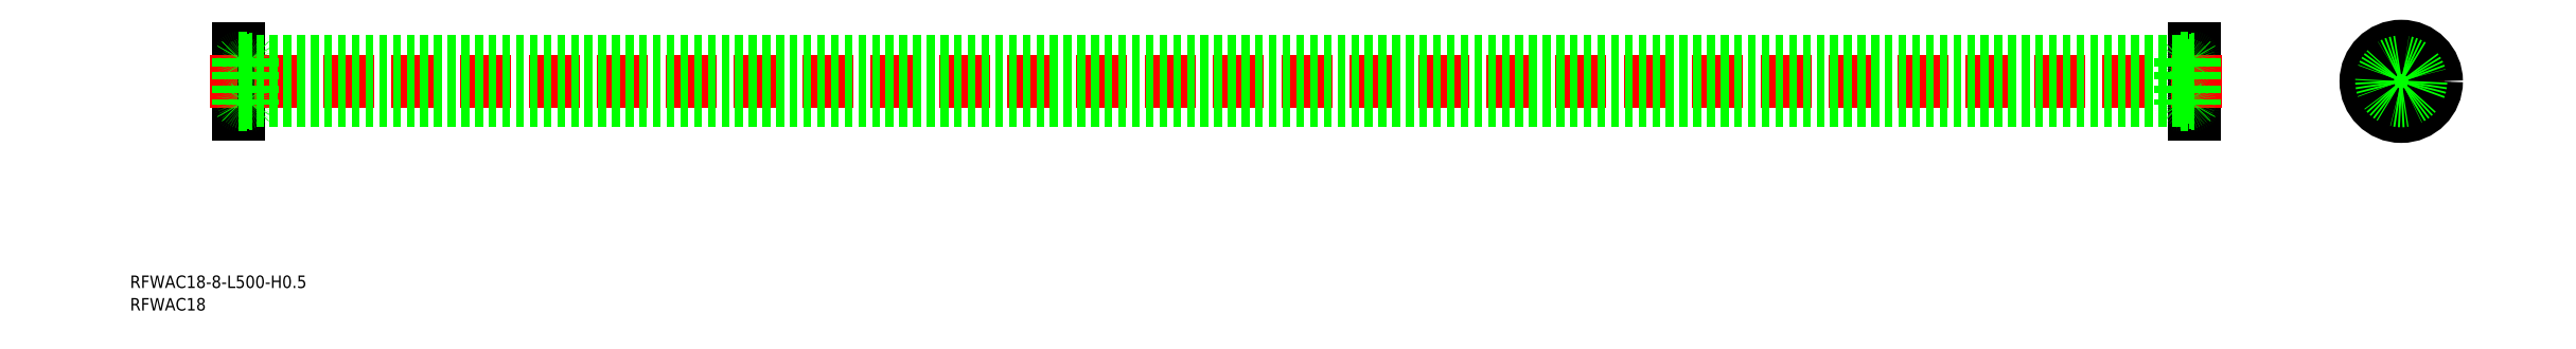
<metadata>
{"format":"dxf","ext":"dxf","renderer":"ezdxf+matplotlib","layout":"modelspace","background":"white","min_lineweight":24,"dpi":150}
</metadata>
<code>
0
SECTION
2
ENTITIES
0
TEXT
8
0
10
51.83
20
151.9
30
0
40
3.2
1
RFWAC18-8-L500-H0.5
0
TEXT
8
0
10
51.83
20
146.2
30
0
40
3.2
1
RFWAC18
0
LINE
8
0
10
579.6
20
196.4
30
0
11
579.6
21
213.4
31
0
0
LINE
8
0
10
79.56
20
213.4
30
0
11
79.56
21
196.4
31
0
0
LINE
8
CENTER
10
586.7
20
204.9
30
0
11
72.39
21
204.9
31
0
0
LINE
8
CENTER
10
621.5
20
204.9
30
0
11
643.6
21
204.9
31
0
0
LINE
8
CENTER
10
632.6
20
193.9
30
0
11
632.6
21
216
31
0
0
CIRCLE
8
0
10
632.6
20
204.9
30
0
40
9
0
CIRCLE
8
0
10
632.6
20
204.9
30
0
40
6
0
CIRCLE
8
0
10
632.6
20
204.9
30
0
40
4
0
CIRCLE
8
0
10
632.6
20
204.9
30
0
40
5
0
LINE
8
0
10
579.6
20
199.3
30
0
11
579.2
21
199.3
31
0
0
LINE
8
0
10
579.6
20
200.4
30
0
11
578.2
21
200.4
31
0
0
LINE
8
0
10
579.5
20
200.9
30
0
11
576.2
21
200.9
31
0
0
LINE
8
0
10
579.6
20
209.5
30
0
11
578.2
21
209.5
31
0
0
LINE
8
0
10
579.5
20
208.9
30
0
11
576.2
21
208.9
31
0
0
LINE
8
0
10
579.6
20
210.5
30
0
11
579.2
21
210.5
31
0
0
LINE
8
0
10
576.1
20
210.8
30
0
11
576.1
21
199
31
0
0
LINE
8
0
10
579
20
199.1
30
0
11
579
21
199.3
31
0
0
LINE
8
0
10
579.2
20
199.3
30
0
11
579.1
21
199.1
31
0
0
LINE
8
0
10
576.7
20
199.1
30
0
11
576.7
21
199.3
31
0
0
LINE
8
0
10
576.5
20
199.3
30
0
11
576.6
21
199.1
31
0
0
LINE
8
0
10
576.2
20
198.9
30
0
11
579.5
21
198.9
31
0
0
ARC
8
0
10
576.2
20
199
30
0
40
0.1
50
180
51
270
0
LINE
8
0
10
576.6
20
199.1
30
0
11
576.7
21
199.1
31
0
0
LINE
8
0
10
579.1
20
199.1
30
0
11
579
21
199.1
31
0
0
LINE
8
0
10
576.1
20
199.3
30
0
11
576.5
21
199.3
31
0
0
LINE
8
0
10
577.4
20
200.4
30
0
11
576.1
21
200.4
31
0
0
ARC
8
0
10
576.2
20
200.8
30
0
40
0.1
50
90
51
180
0
CIRCLE
8
0
10
577.8
20
199.9
30
0
40
0.6
0
LINE
8
0
10
576.6
20
200.4
30
0
11
576.6
21
199.6
31
0
0
LINE
8
0
10
576.7
20
199.6
30
0
11
576.7
21
200.4
31
0
0
LINE
8
0
10
576.8
20
199.5
30
0
11
577.4
21
199.5
31
0
0
LINE
8
0
10
576.7
20
199.2
30
0
11
576.5
21
199.2
31
0
0
LINE
8
0
10
576.6
20
199.6
30
0
11
576.7
21
199.5
31
0
0
LINE
8
0
10
576.5
20
199.5
30
0
11
576.7
21
199.5
31
0
0
LINE
8
0
10
576.8
20
199.5
30
0
11
576.7
21
199.6
31
0
0
LINE
8
0
10
576.8
20
199.3
30
0
11
576.8
21
199.5
31
0
0
LINE
8
0
10
576.8
20
199.4
30
0
11
576.8
21
199.5
31
0
0
LINE
8
0
10
576.7
20
199.3
30
0
11
576.8
21
199.3
31
0
0
LINE
8
0
10
576.7
20
199.5
30
0
11
576.7
21
199.2
31
0
0
LINE
8
0
10
576.5
20
199.2
30
0
11
576.5
21
199.5
31
0
0
LINE
8
0
10
576.7
20
200.3
30
0
11
576.6
21
200.3
31
0
0
LINE
8
0
10
579
20
199.6
30
0
11
579
21
200.4
31
0
0
LINE
8
0
10
579.1
20
200.4
30
0
11
579.1
21
199.6
31
0
0
LINE
8
0
10
578.9
20
199.5
30
0
11
578.2
21
199.5
31
0
0
LINE
8
0
10
579
20
199.2
30
0
11
579.1
21
199.2
31
0
0
LINE
8
0
10
579.1
20
199.6
30
0
11
579
21
199.5
31
0
0
LINE
8
0
10
579.1
20
199.5
30
0
11
579
21
199.5
31
0
0
LINE
8
0
10
578.9
20
199.3
30
0
11
578.9
21
199.5
31
0
0
LINE
8
0
10
578.9
20
199.4
30
0
11
578.9
21
199.5
31
0
0
LINE
8
0
10
579
20
199.3
30
0
11
578.9
21
199.3
31
0
0
LINE
8
0
10
578.9
20
199.5
30
0
11
579
21
199.6
31
0
0
LINE
8
0
10
579.1
20
199.2
30
0
11
579.1
21
199.5
31
0
0
LINE
8
0
10
579
20
199.5
30
0
11
579
21
199.2
31
0
0
LINE
8
0
10
579
20
200.3
30
0
11
579.1
21
200.3
31
0
0
LINE
8
0
10
576.1
20
210.5
30
0
11
576.5
21
210.5
31
0
0
LINE
8
0
10
577.4
20
209.5
30
0
11
576.1
21
209.5
31
0
0
LINE
8
0
10
576.2
20
210.9
30
0
11
579.5
21
210.9
31
0
0
ARC
8
0
10
576.2
20
209
30
0
40
0.1
50
180
51
270
0
ARC
8
0
10
576.2
20
210.8
30
0
40
0.1
50
90
51
180
0
CIRCLE
8
0
10
577.8
20
209.9
30
0
40
0.6
0
LINE
8
0
10
576.8
20
210.5
30
0
11
576.8
21
210.3
31
0
0
LINE
8
0
10
576.5
20
210.6
30
0
11
576.5
21
210.4
31
0
0
LINE
8
0
10
576.7
20
210.4
30
0
11
576.7
21
210.6
31
0
0
LINE
8
0
10
576.8
20
210.4
30
0
11
577.4
21
210.4
31
0
0
LINE
8
0
10
576.8
20
210.4
30
0
11
576.8
21
210.4
31
0
0
LINE
8
0
10
576.8
20
210.3
30
0
11
576.7
21
210.2
31
0
0
LINE
8
0
10
576.7
20
210.2
30
0
11
576.7
21
209.5
31
0
0
LINE
8
0
10
576.7
20
209.6
30
0
11
576.6
21
209.6
31
0
0
LINE
8
0
10
576.6
20
209.5
30
0
11
576.6
21
210.3
31
0
0
LINE
8
0
10
576.5
20
210.4
30
0
11
576.7
21
210.4
31
0
0
LINE
8
0
10
576.6
20
210.3
30
0
11
576.7
21
210.4
31
0
0
LINE
8
0
10
576.5
20
210.5
30
0
11
576.6
21
210.7
31
0
0
LINE
8
0
10
576.6
20
210.7
30
0
11
576.7
21
210.7
31
0
0
LINE
8
0
10
576.7
20
210.7
30
0
11
576.7
21
210.5
31
0
0
LINE
8
0
10
576.7
20
210.5
30
0
11
576.8
21
210.5
31
0
0
LINE
8
0
10
576.7
20
210.6
30
0
11
576.5
21
210.6
31
0
0
LINE
8
0
10
579
20
210.4
30
0
11
579
21
210.6
31
0
0
LINE
8
0
10
579.1
20
210.6
30
0
11
579.1
21
210.4
31
0
0
LINE
8
0
10
578.9
20
210.5
30
0
11
578.9
21
210.3
31
0
0
LINE
8
0
10
578.9
20
210.4
30
0
11
578.2
21
210.4
31
0
0
LINE
8
0
10
579.1
20
210.4
30
0
11
579
21
210.4
31
0
0
LINE
8
0
10
579.1
20
209.5
30
0
11
579.1
21
210.3
31
0
0
LINE
8
0
10
579.1
20
210.3
30
0
11
579
21
210.4
31
0
0
LINE
8
0
10
579
20
209.6
30
0
11
579.1
21
209.6
31
0
0
LINE
8
0
10
579
20
210.2
30
0
11
579
21
209.5
31
0
0
LINE
8
0
10
578.9
20
210.3
30
0
11
579
21
210.2
31
0
0
LINE
8
0
10
578.9
20
210.4
30
0
11
578.9
21
210.4
31
0
0
LINE
8
0
10
579
20
210.6
30
0
11
579.1
21
210.6
31
0
0
LINE
8
0
10
579.2
20
210.5
30
0
11
579.1
21
210.7
31
0
0
LINE
8
0
10
579
20
210.7
30
0
11
579
21
210.5
31
0
0
LINE
8
0
10
579
20
210.5
30
0
11
578.9
21
210.5
31
0
0
LINE
8
0
10
579.6
20
210.8
30
0
11
579.6
21
199
31
0
0
ARC
8
0
10
579.5
20
200.8
30
0
40
0.1
50
0
51
90
0
ARC
8
0
10
579.5
20
209
30
0
40
0.1
50
270
51
0
0
ARC
8
0
10
579.5
20
210.8
30
0
40
0.1
50
0
51
90
0
ARC
8
0
10
579.5
20
199
30
0
40
0.1
50
270
51
0
0
LINE
8
0
10
83.06
20
199.3
30
0
11
82.68
21
199.3
31
0
0
LINE
8
0
10
83.06
20
200.4
30
0
11
81.71
21
200.4
31
0
0
LINE
8
0
10
82.96
20
200.9
30
0
11
79.66
21
200.9
31
0
0
LINE
8
0
10
83.06
20
209.5
30
0
11
81.71
21
209.5
31
0
0
LINE
8
0
10
82.96
20
208.9
30
0
11
79.66
21
208.9
31
0
0
LINE
8
0
10
83.06
20
210.5
30
0
11
82.68
21
210.5
31
0
0
LINE
8
0
10
79.56
20
210.8
30
0
11
79.56
21
199
31
0
0
LINE
8
0
10
82.5
20
199.1
30
0
11
82.5
21
199.3
31
0
0
LINE
8
0
10
82.68
20
199.3
30
0
11
82.58
21
199.1
31
0
0
LINE
8
0
10
80.17
20
199.1
30
0
11
80.17
21
199.3
31
0
0
LINE
8
0
10
79.99
20
199.3
30
0
11
80.09
21
199.1
31
0
0
LINE
8
0
10
79.66
20
198.9
30
0
11
82.96
21
198.9
31
0
0
ARC
8
0
10
79.66
20
199
30
0
40
0.1
50
180
51
270
0
LINE
8
0
10
80.09
20
199.1
30
0
11
80.17
21
199.1
31
0
0
LINE
8
0
10
82.58
20
199.1
30
0
11
82.5
21
199.1
31
0
0
LINE
8
0
10
79.56
20
199.3
30
0
11
79.99
21
199.3
31
0
0
LINE
8
0
10
80.91
20
200.4
30
0
11
79.56
21
200.4
31
0
0
ARC
8
0
10
79.66
20
200.8
30
0
40
0.1
50
90
51
180
0
CIRCLE
8
0
10
81.31
20
199.9
30
0
40
0.6
0
LINE
8
0
10
80.08
20
200.4
30
0
11
80.08
21
199.6
31
0
0
LINE
8
0
10
80.17
20
199.6
30
0
11
80.17
21
200.4
31
0
0
LINE
8
0
10
80.29
20
199.5
30
0
11
80.91
21
199.5
31
0
0
LINE
8
0
10
80.17
20
199.2
30
0
11
80.04
21
199.2
31
0
0
LINE
8
0
10
80.08
20
199.6
30
0
11
80.17
21
199.5
31
0
0
LINE
8
0
10
80.04
20
199.5
30
0
11
80.17
21
199.5
31
0
0
LINE
8
0
10
80.26
20
199.5
30
0
11
80.17
21
199.6
31
0
0
LINE
8
0
10
80.26
20
199.3
30
0
11
80.26
21
199.5
31
0
0
LINE
8
0
10
80.26
20
199.4
30
0
11
80.29
21
199.5
31
0
0
LINE
8
0
10
80.17
20
199.3
30
0
11
80.26
21
199.3
31
0
0
LINE
8
0
10
80.17
20
199.5
30
0
11
80.17
21
199.2
31
0
0
LINE
8
0
10
80.04
20
199.2
30
0
11
80.04
21
199.5
31
0
0
LINE
8
0
10
80.17
20
200.3
30
0
11
80.08
21
200.3
31
0
0
LINE
8
0
10
82.5
20
199.6
30
0
11
82.5
21
200.4
31
0
0
LINE
8
0
10
82.59
20
200.4
30
0
11
82.59
21
199.6
31
0
0
LINE
8
0
10
82.38
20
199.5
30
0
11
81.71
21
199.5
31
0
0
LINE
8
0
10
82.5
20
199.2
30
0
11
82.63
21
199.2
31
0
0
LINE
8
0
10
82.59
20
199.6
30
0
11
82.5
21
199.5
31
0
0
LINE
8
0
10
82.63
20
199.5
30
0
11
82.5
21
199.5
31
0
0
LINE
8
0
10
82.41
20
199.3
30
0
11
82.41
21
199.5
31
0
0
LINE
8
0
10
82.41
20
199.4
30
0
11
82.38
21
199.5
31
0
0
LINE
8
0
10
82.5
20
199.3
30
0
11
82.41
21
199.3
31
0
0
LINE
8
0
10
82.41
20
199.5
30
0
11
82.5
21
199.6
31
0
0
LINE
8
0
10
82.63
20
199.2
30
0
11
82.63
21
199.5
31
0
0
LINE
8
0
10
82.5
20
199.5
30
0
11
82.5
21
199.2
31
0
0
LINE
8
0
10
82.5
20
200.3
30
0
11
82.59
21
200.3
31
0
0
LINE
8
0
10
79.56
20
210.5
30
0
11
79.99
21
210.5
31
0
0
LINE
8
0
10
80.91
20
209.5
30
0
11
79.56
21
209.5
31
0
0
LINE
8
0
10
79.66
20
210.9
30
0
11
82.96
21
210.9
31
0
0
ARC
8
0
10
79.66
20
209
30
0
40
0.1
50
180
51
270
0
ARC
8
0
10
79.66
20
210.8
30
0
40
0.1
50
90
51
180
0
CIRCLE
8
0
10
81.31
20
209.9
30
0
40
0.6
0
LINE
8
0
10
80.26
20
210.5
30
0
11
80.26
21
210.3
31
0
0
LINE
8
0
10
80.04
20
210.6
30
0
11
80.04
21
210.4
31
0
0
LINE
8
0
10
80.17
20
210.4
30
0
11
80.17
21
210.6
31
0
0
LINE
8
0
10
80.29
20
210.4
30
0
11
80.91
21
210.4
31
0
0
LINE
8
0
10
80.26
20
210.4
30
0
11
80.29
21
210.4
31
0
0
LINE
8
0
10
80.26
20
210.3
30
0
11
80.17
21
210.2
31
0
0
LINE
8
0
10
80.17
20
210.2
30
0
11
80.17
21
209.5
31
0
0
LINE
8
0
10
80.17
20
209.6
30
0
11
80.08
21
209.6
31
0
0
LINE
8
0
10
80.08
20
209.5
30
0
11
80.08
21
210.3
31
0
0
LINE
8
0
10
80.04
20
210.4
30
0
11
80.17
21
210.4
31
0
0
LINE
8
0
10
80.08
20
210.3
30
0
11
80.17
21
210.4
31
0
0
LINE
8
0
10
79.99
20
210.5
30
0
11
80.09
21
210.7
31
0
0
LINE
8
0
10
80.09
20
210.7
30
0
11
80.17
21
210.7
31
0
0
LINE
8
0
10
80.17
20
210.7
30
0
11
80.17
21
210.5
31
0
0
LINE
8
0
10
80.17
20
210.5
30
0
11
80.26
21
210.5
31
0
0
LINE
8
0
10
80.17
20
210.6
30
0
11
80.04
21
210.6
31
0
0
LINE
8
0
10
82.5
20
210.4
30
0
11
82.5
21
210.6
31
0
0
LINE
8
0
10
82.63
20
210.6
30
0
11
82.63
21
210.4
31
0
0
LINE
8
0
10
82.41
20
210.5
30
0
11
82.41
21
210.3
31
0
0
LINE
8
0
10
82.38
20
210.4
30
0
11
81.71
21
210.4
31
0
0
LINE
8
0
10
82.63
20
210.4
30
0
11
82.5
21
210.4
31
0
0
LINE
8
0
10
82.59
20
209.5
30
0
11
82.59
21
210.3
31
0
0
LINE
8
0
10
82.59
20
210.3
30
0
11
82.5
21
210.4
31
0
0
LINE
8
0
10
82.5
20
209.6
30
0
11
82.59
21
209.6
31
0
0
LINE
8
0
10
82.5
20
210.2
30
0
11
82.5
21
209.5
31
0
0
LINE
8
0
10
82.41
20
210.3
30
0
11
82.5
21
210.2
31
0
0
LINE
8
0
10
82.41
20
210.4
30
0
11
82.38
21
210.4
31
0
0
LINE
8
0
10
82.5
20
210.6
30
0
11
82.63
21
210.6
31
0
0
LINE
8
0
10
82.68
20
210.5
30
0
11
82.58
21
210.7
31
0
0
LINE
8
0
10
82.5
20
210.7
30
0
11
82.5
21
210.5
31
0
0
LINE
8
0
10
82.5
20
210.5
30
0
11
82.41
21
210.5
31
0
0
LINE
8
0
10
83.06
20
210.8
30
0
11
83.06
21
199
31
0
0
ARC
8
0
10
82.96
20
199
30
0
40
0.1
50
270
51
0
0
ARC
8
0
10
82.96
20
210.8
30
0
40
0.1
50
0
51
90
0
ARC
8
0
10
82.96
20
200.8
30
0
40
0.1
50
0
51
90
0
ARC
8
0
10
82.96
20
209
30
0
40
0.1
50
270
51
0
0
LINE
8
0
10
576.1
20
209.9
30
0
11
83.06
21
209.9
31
0
0
LINE
8
0
10
576.1
20
199.9
30
0
11
83.06
21
199.9
31
0
0
ENDSEC
0
EOF

</code>
